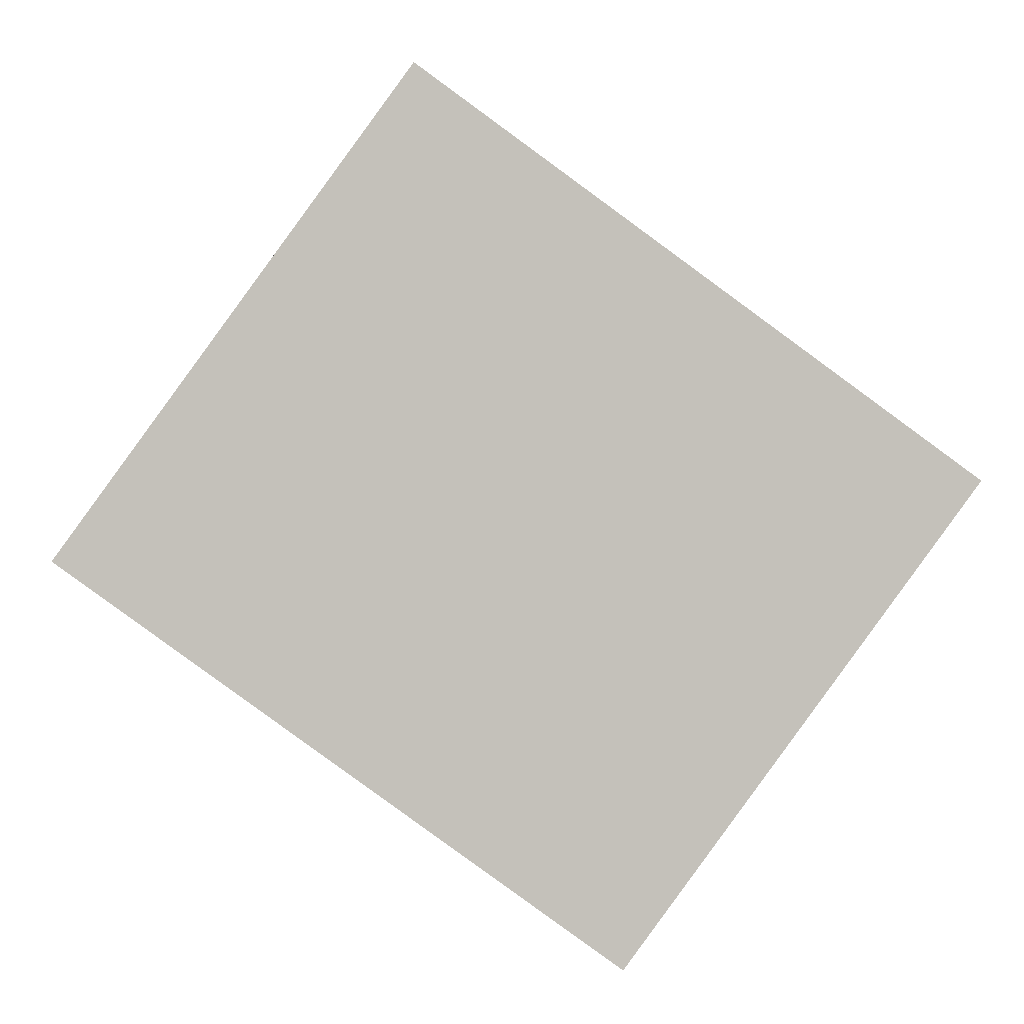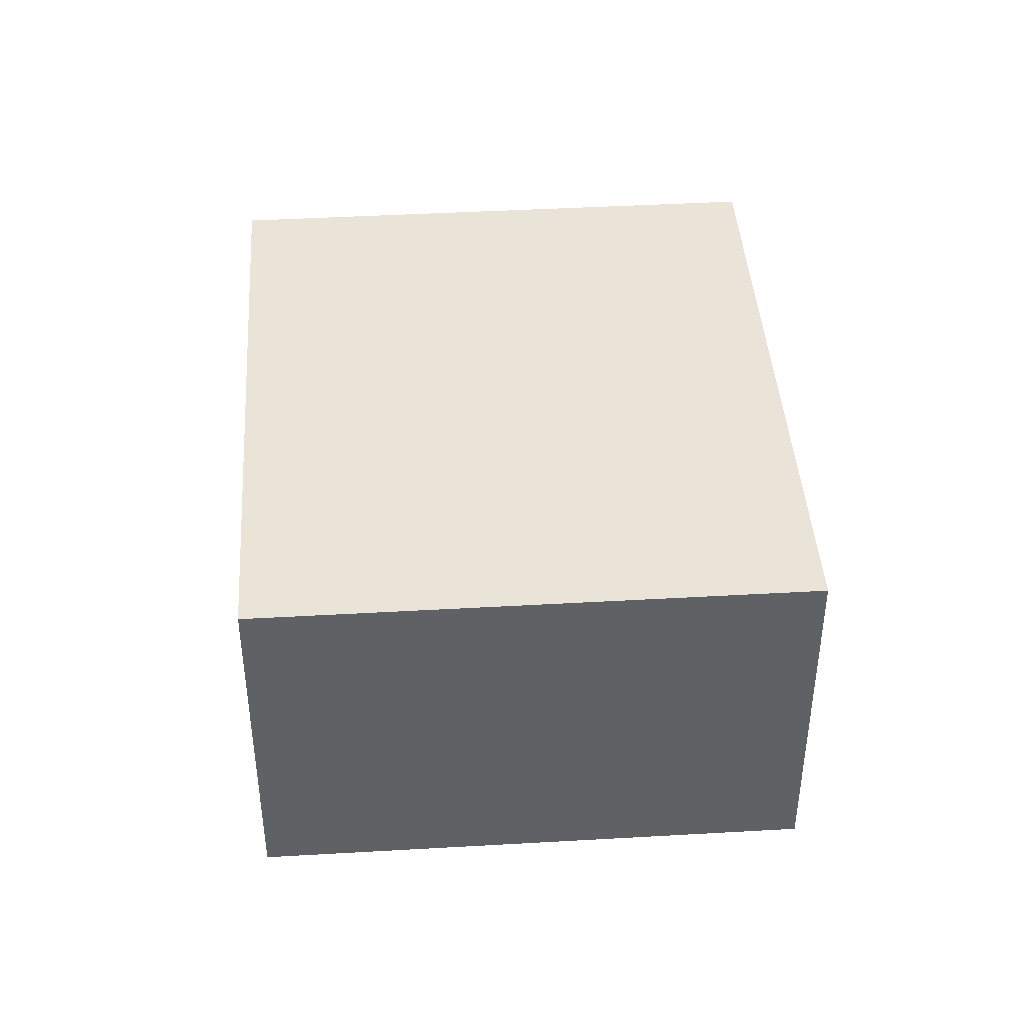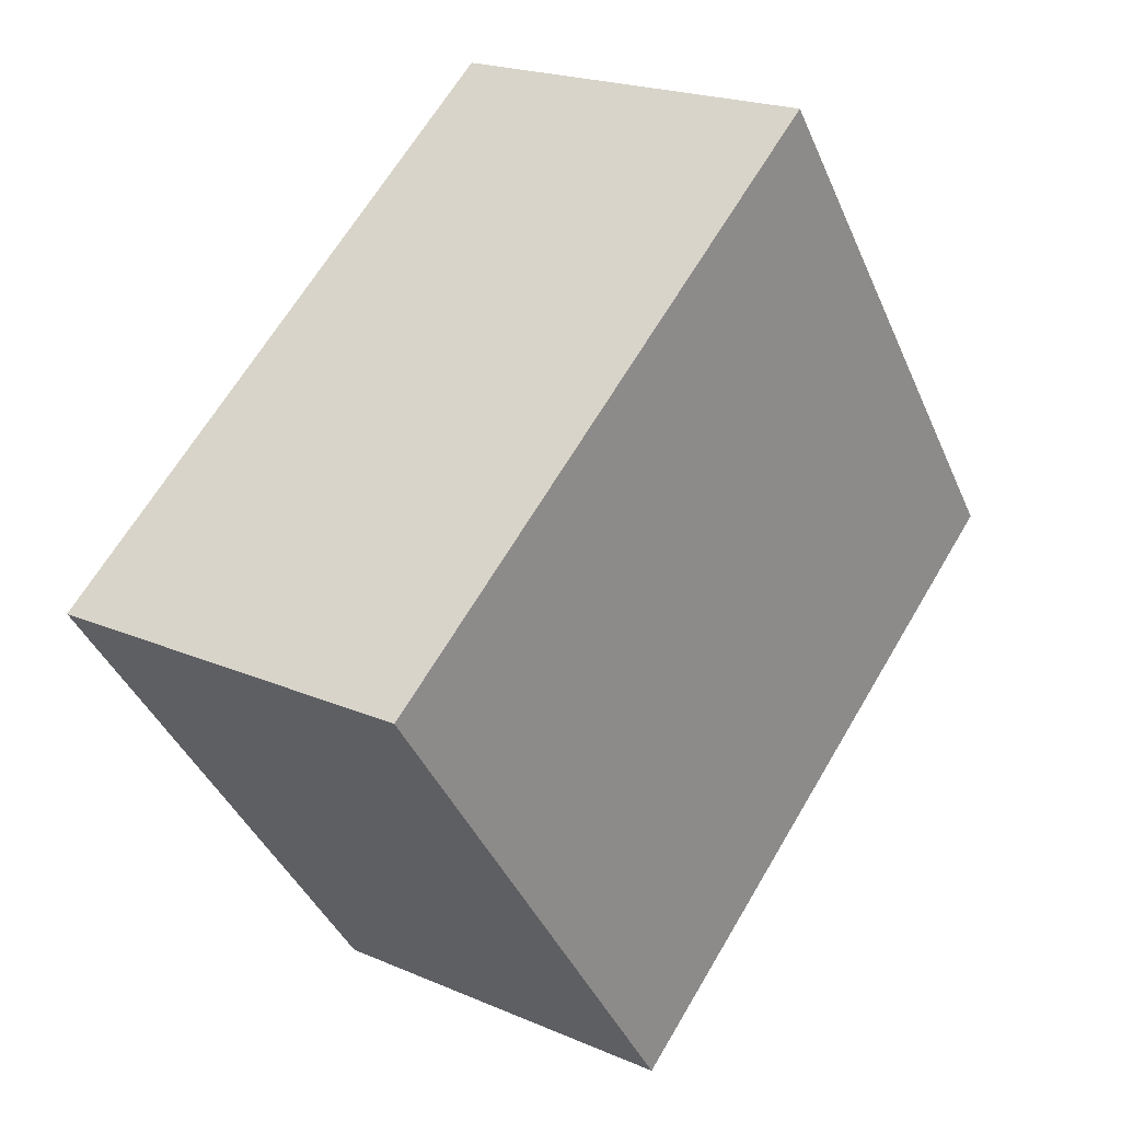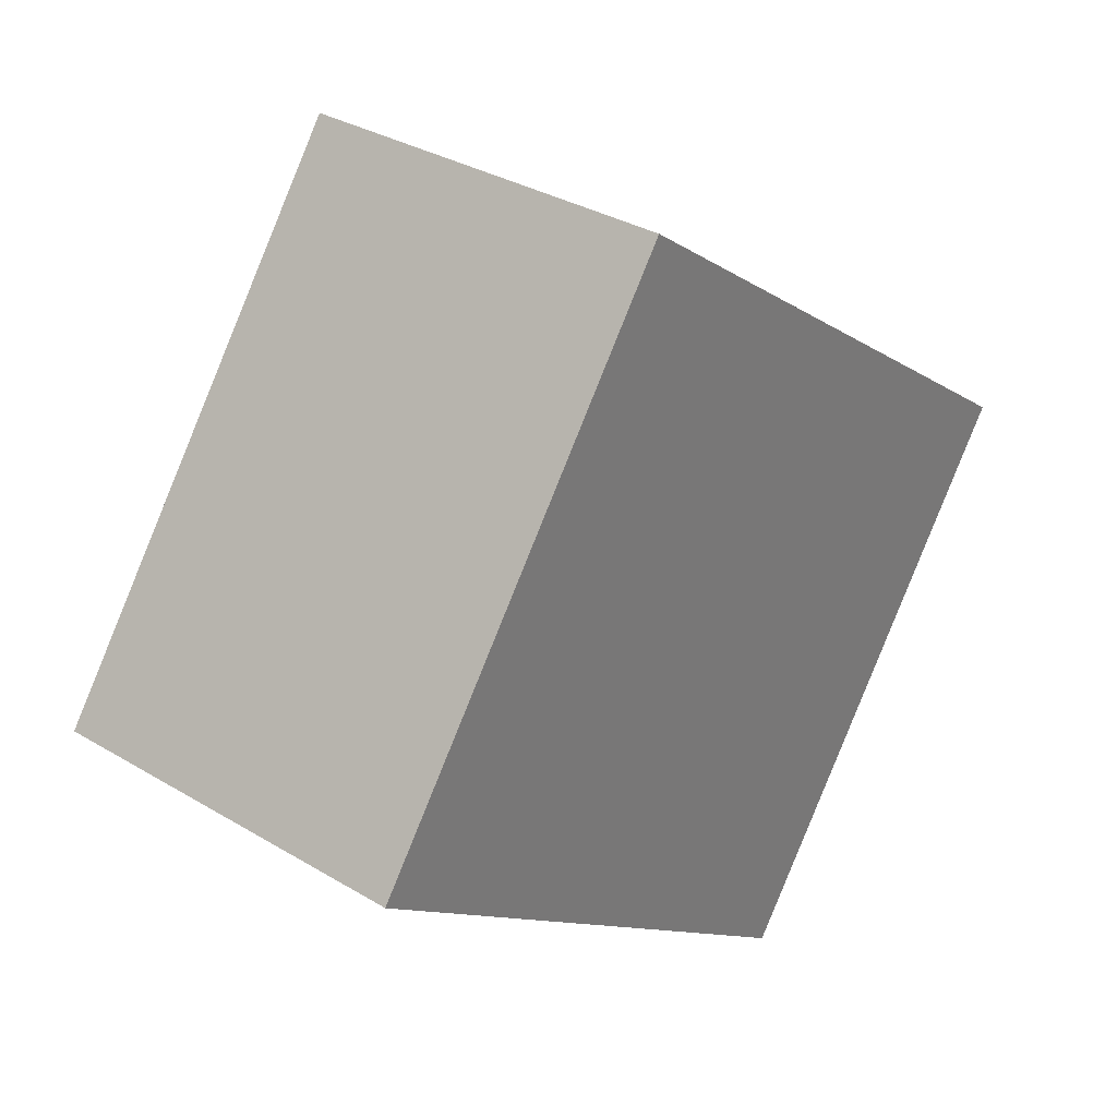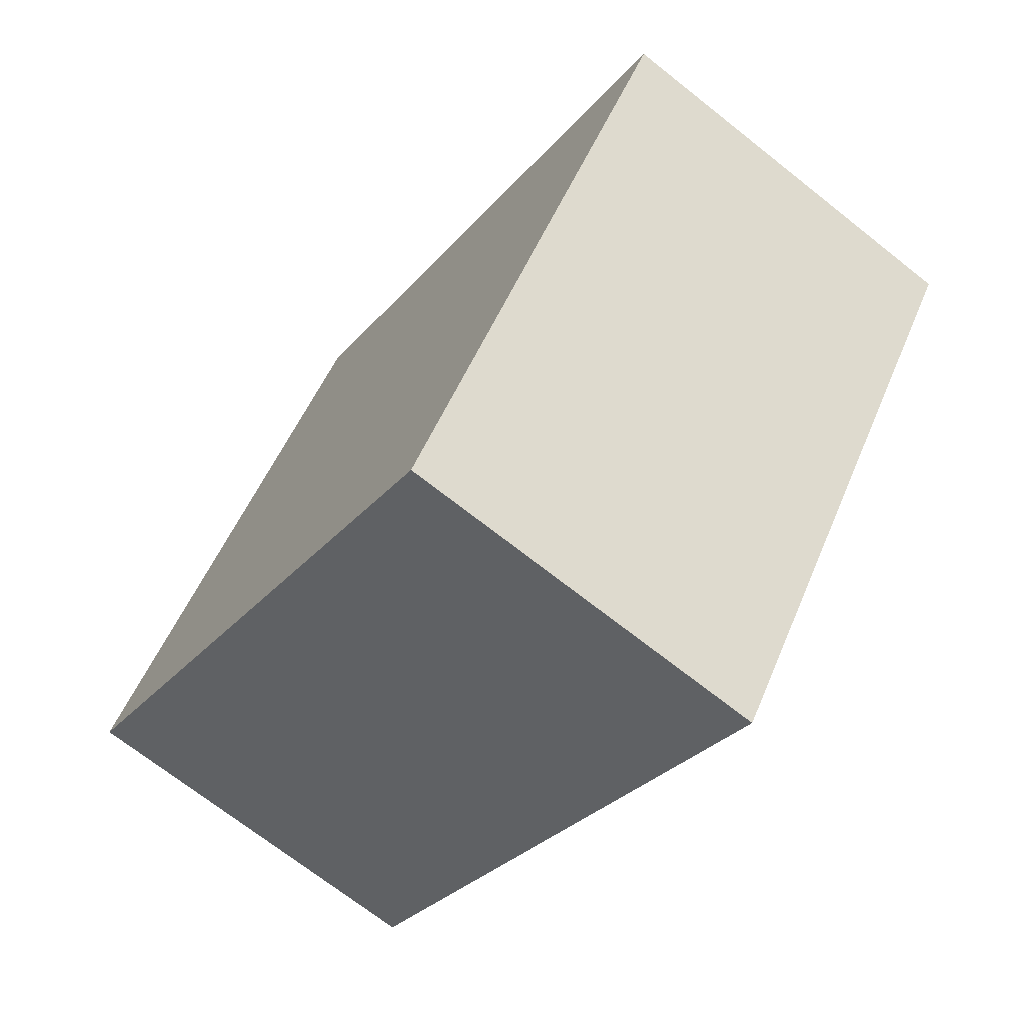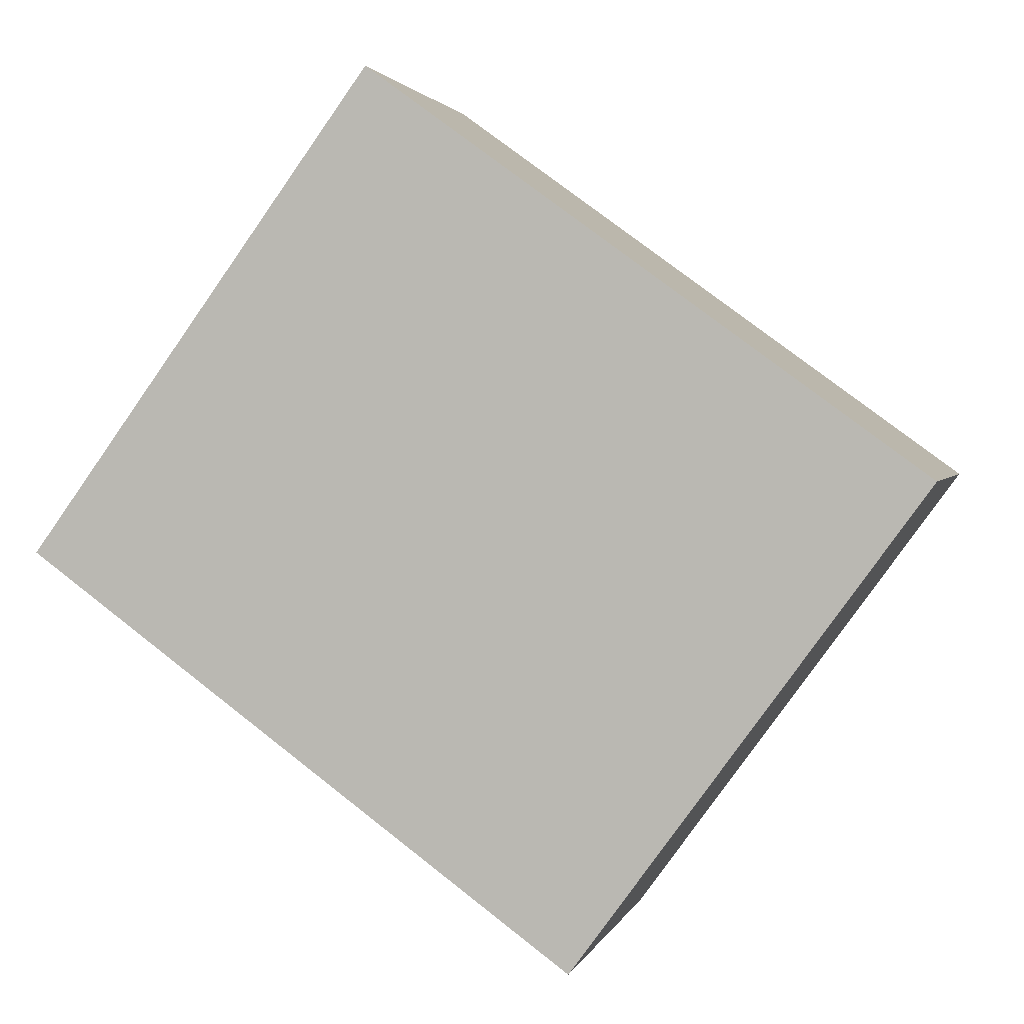
<metadata>
{"format":"obj","ext":"obj","renderer":"f3d","projection":"perspective","resolution":1024,"background":"white","views":[{"elev":2.6,"azim":177.8,"up":"+Y"},{"elev":42.9,"azim":122.2,"up":"+Z"},{"elev":20.4,"azim":-51.7,"up":"+Y"},{"elev":32.9,"azim":129.7,"up":"+Y"},{"elev":-70.1,"azim":-128.4,"up":"+Y"},{"elev":2.0,"azim":-166.5,"up":"+Y"}]}
</metadata>
<code>
g default
v -3.747 -1.552 0.2
v -3.655 -1.678 0.2
v -3.602 -1.446 0.2
v -3.51 -1.572 0.2
v -3.602 -1.446 0.1
v -3.51 -1.572 0.1
v -3.747 -1.552 0.1
v -3.655 -1.678 0.1
g pCube144
f 1 2 4 3
f 3 4 6 5
f 5 6 8 7
f 7 8 2 1
f 2 8 6 4
f 7 1 3 5

</code>
